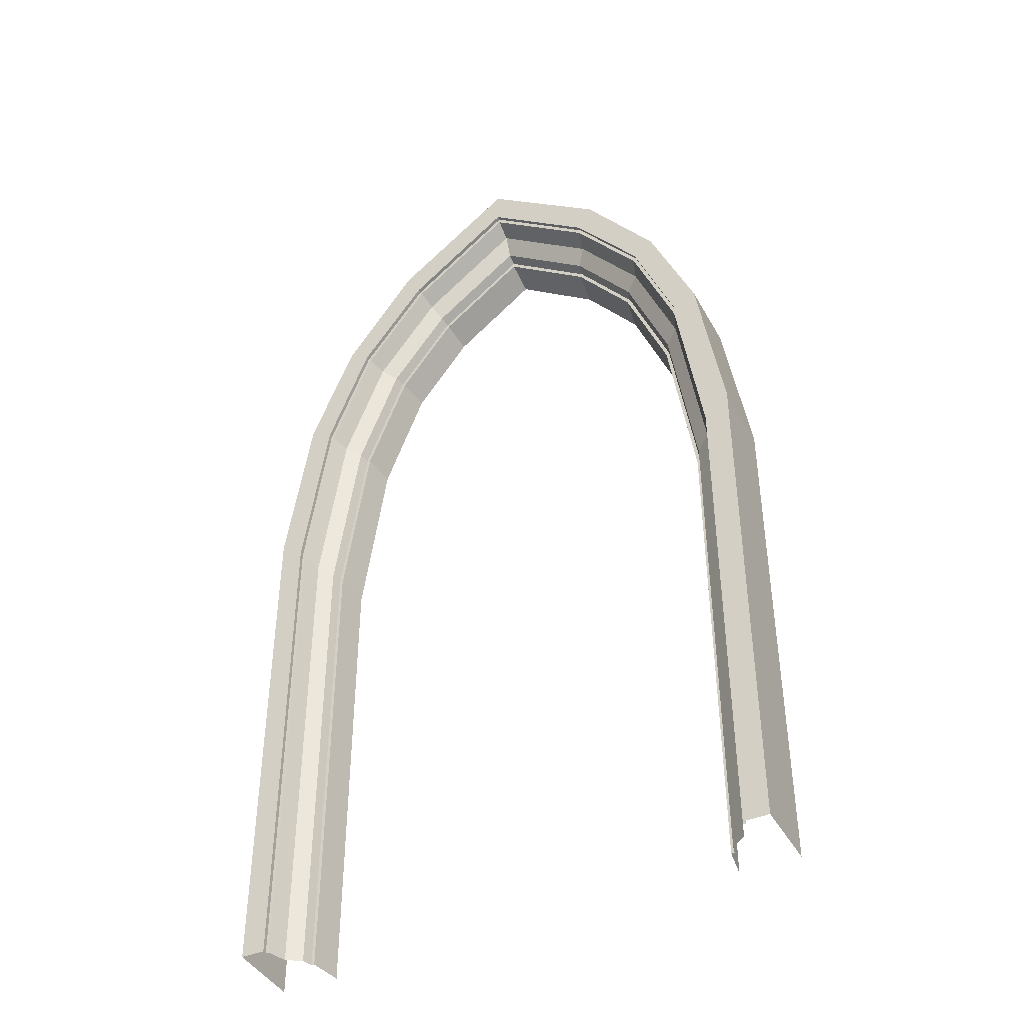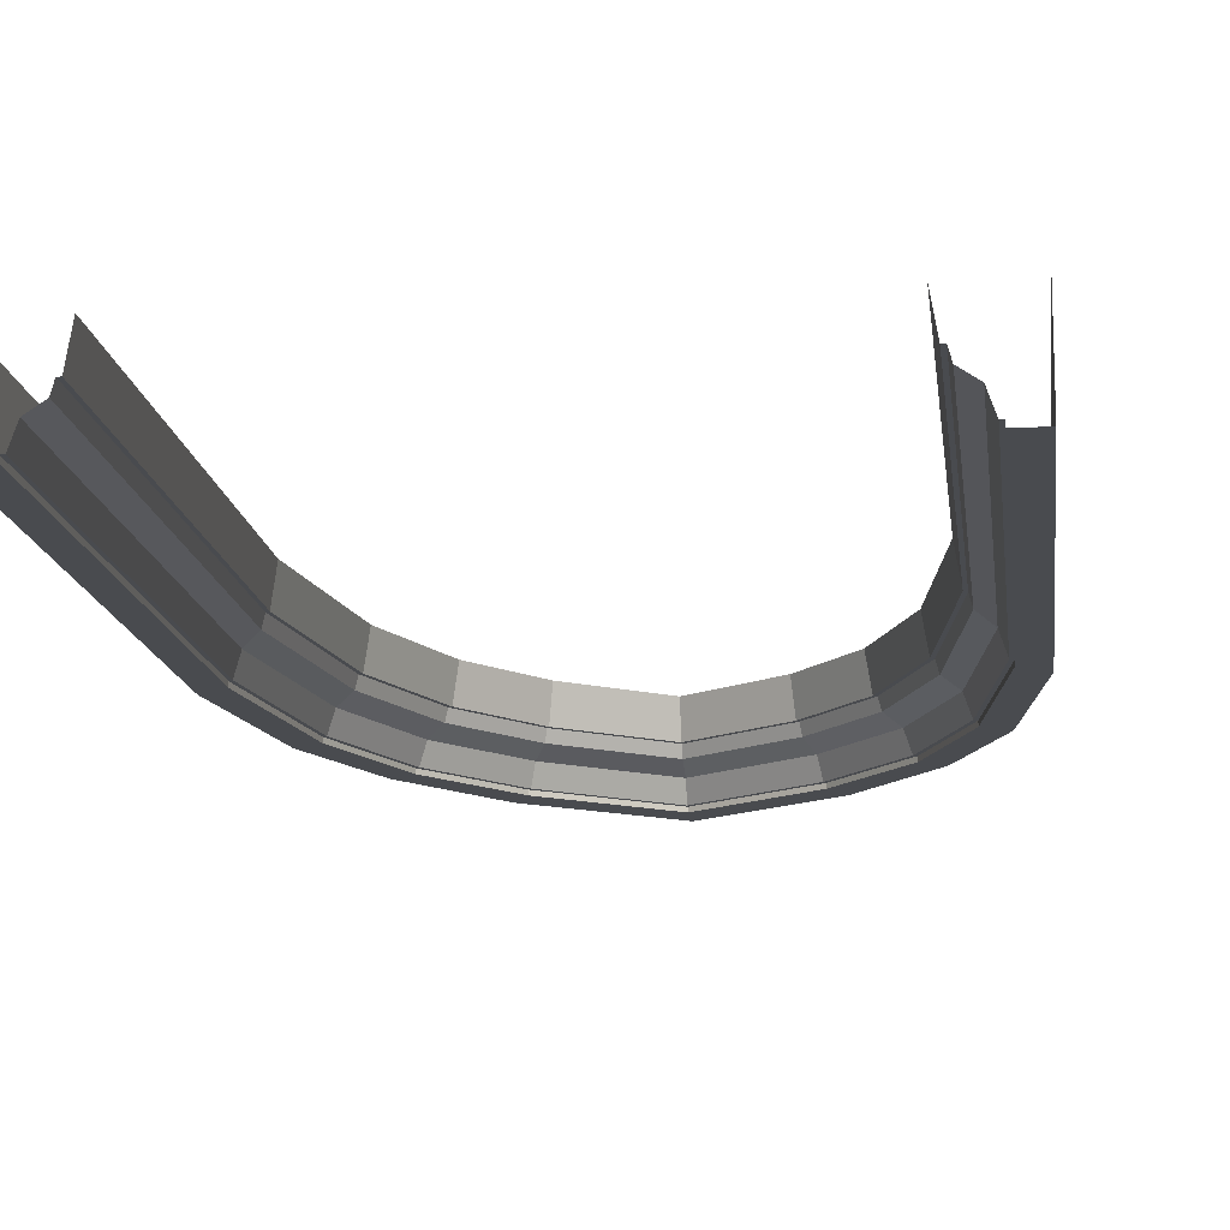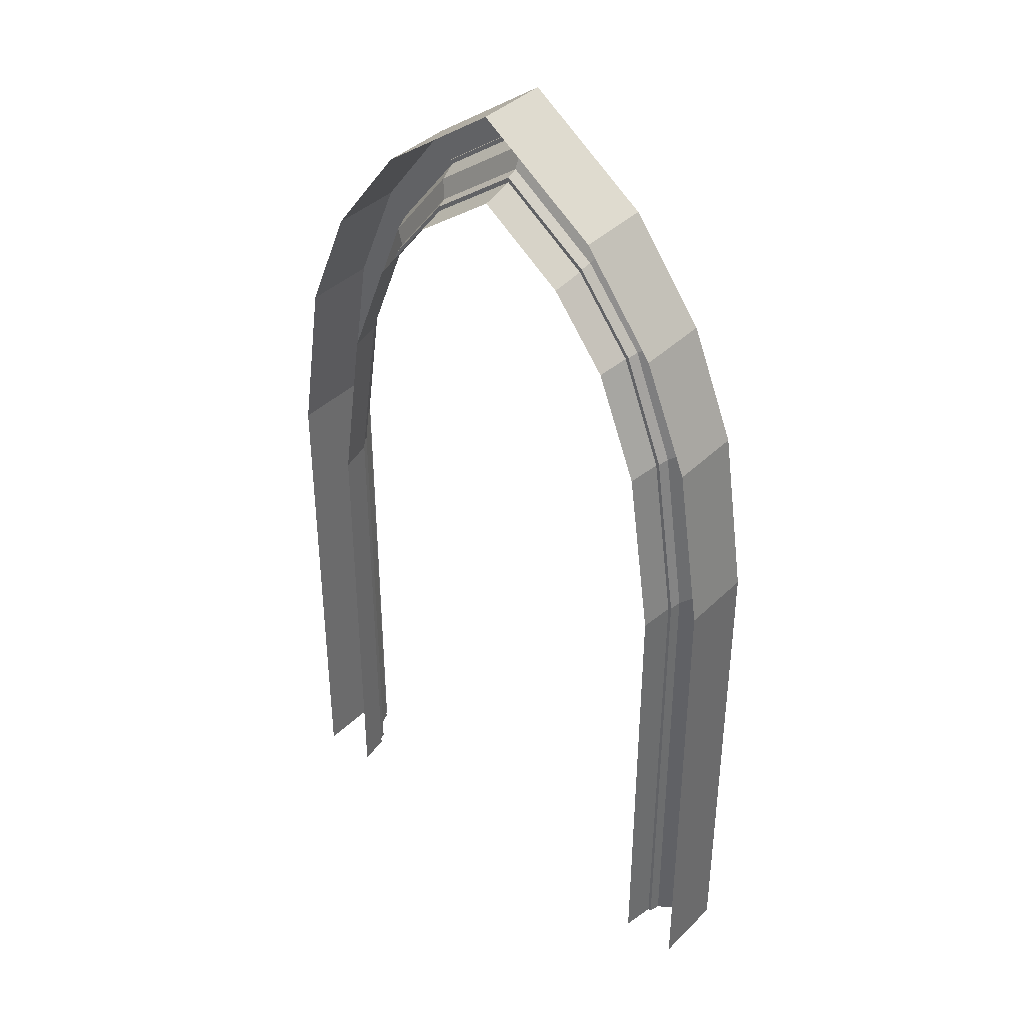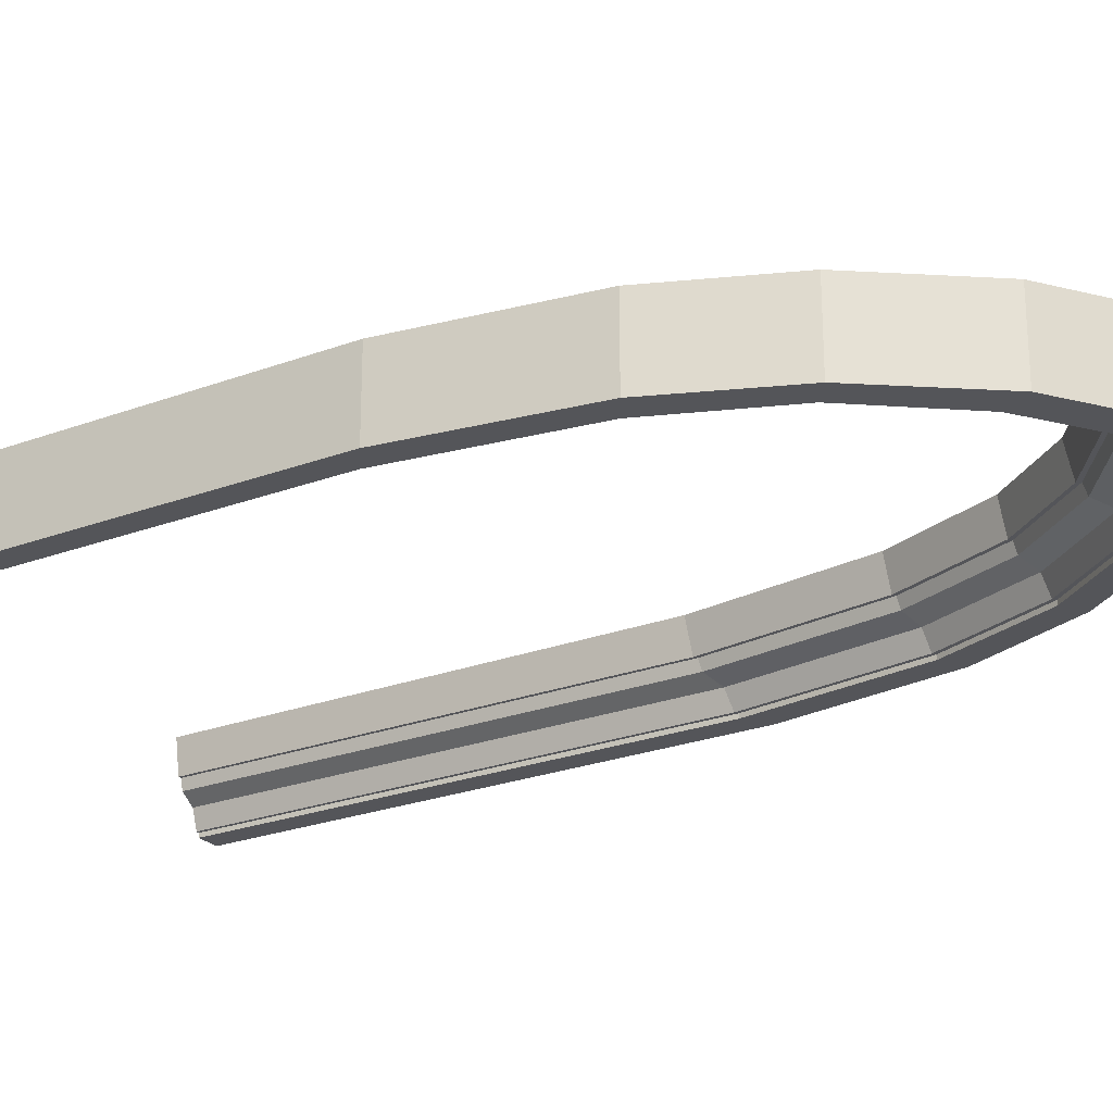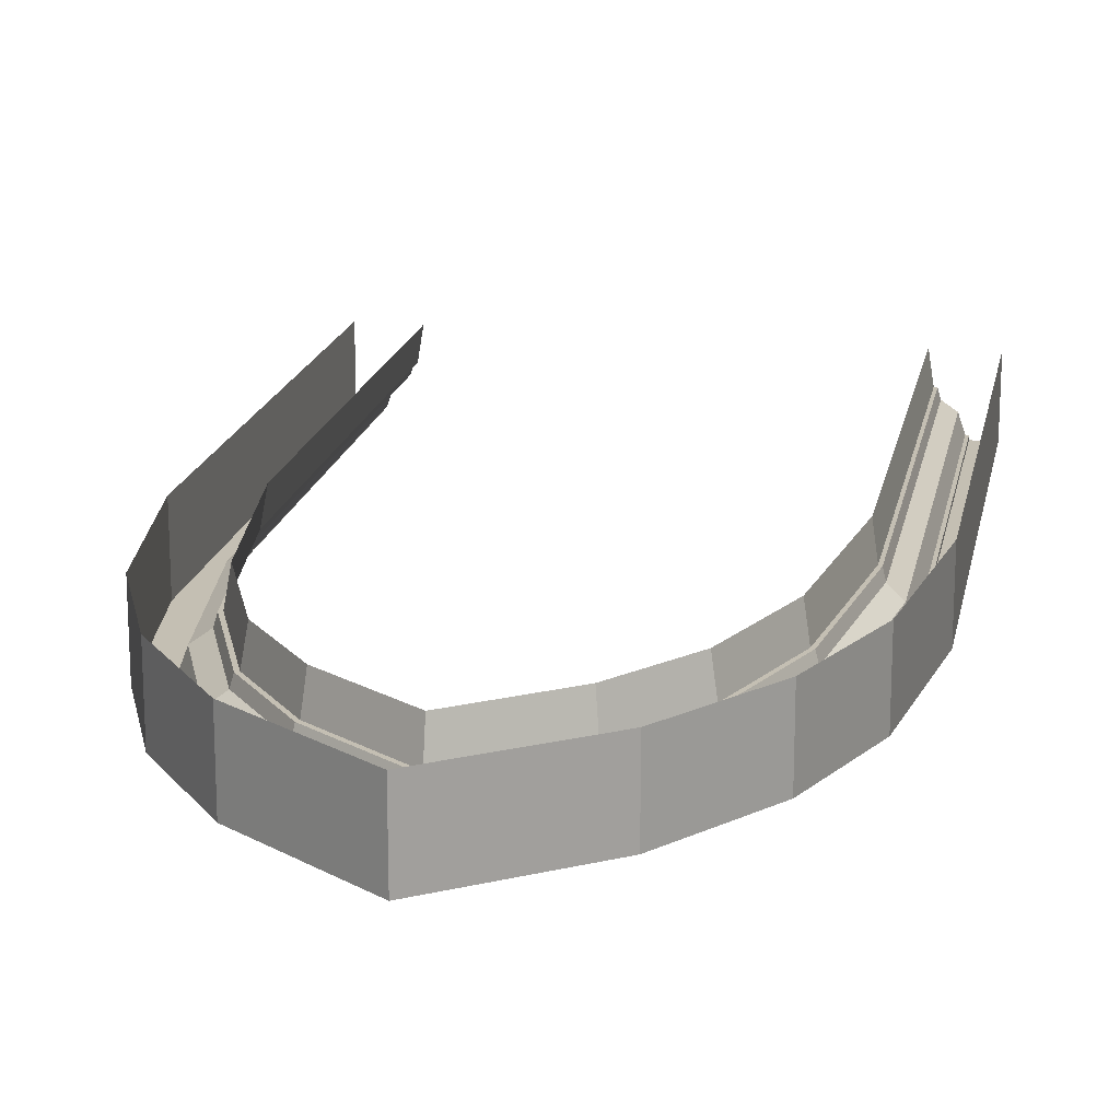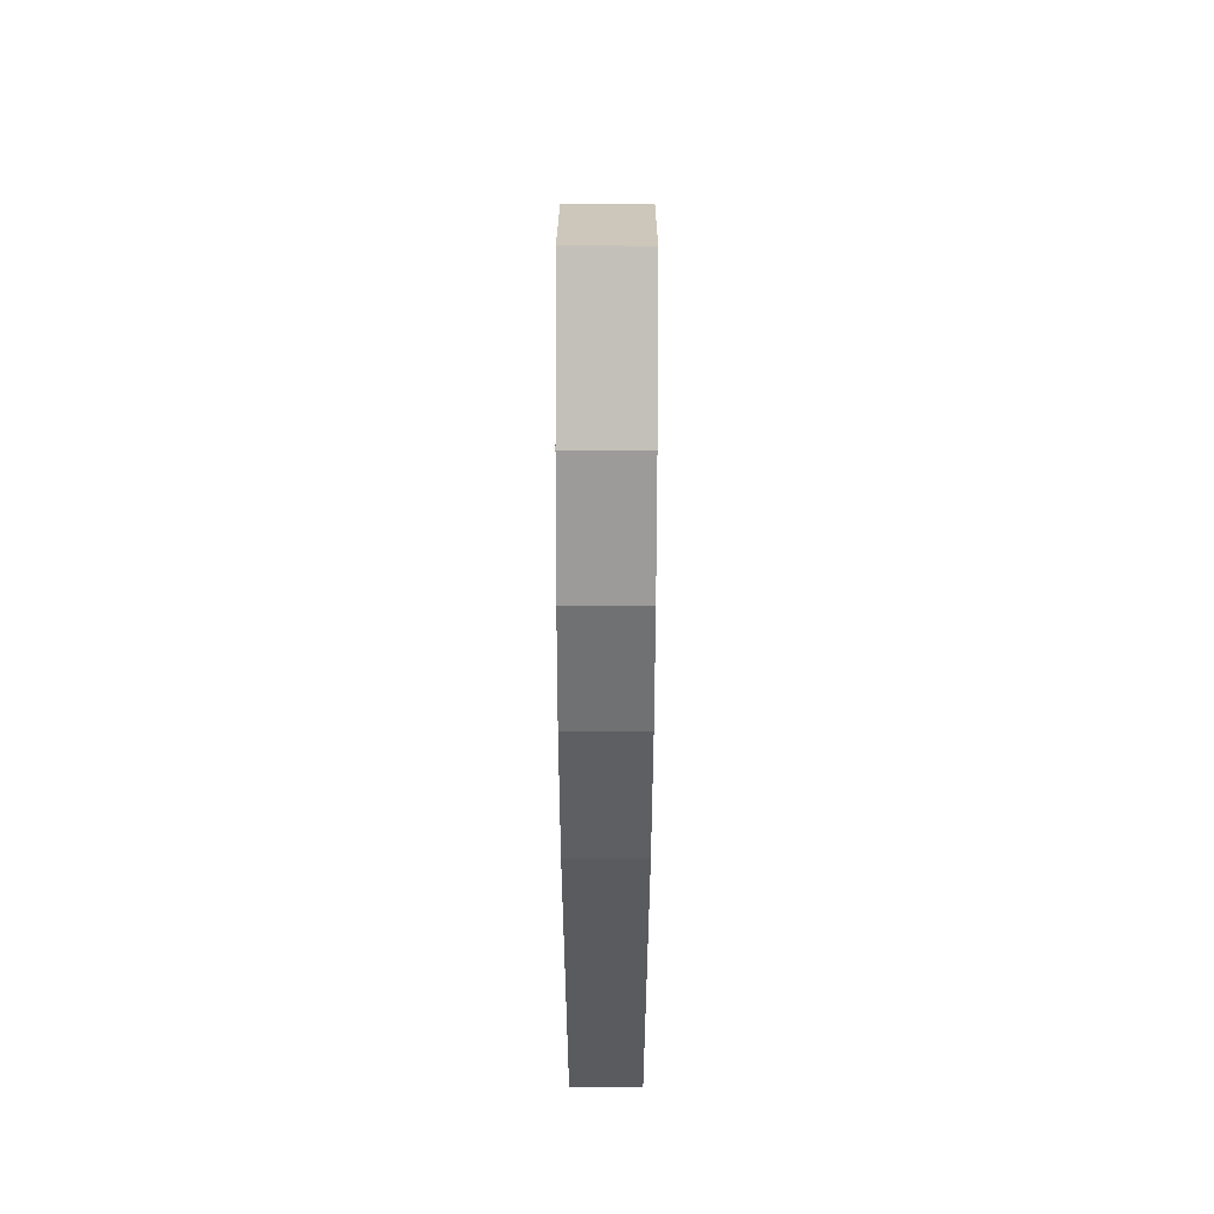
<metadata>
{"format":"obj","ext":"obj","renderer":"f3d","projection":"perspective","resolution":1024,"background":"white","views":[{"elev":-42.2,"azim":-153.1,"up":"+Y"},{"elev":-14.0,"azim":6.8,"up":"+Z"},{"elev":39.3,"azim":39.8,"up":"+Y"},{"elev":-24.6,"azim":121.6,"up":"+Z"},{"elev":17.8,"azim":-169.2,"up":"+Z"},{"elev":57.1,"azim":-89.8,"up":"+Y"}]}
</metadata>
<code>
o Entrance_2_Sphere.001
v -0.2851 2.779 0.1526
v -0.4733 2.538 0.1526
v -0.6152 2.177 0.1526
v -0.7008 1.588 0.1526
v -0.7008 0 0.1526
v -0.2966 2.799 0.04332
v -0.3034 2.811 0.04332
v -0.3095 2.822 0.008063
v -0.34 2.875 -0.02412
v -0.3537 2.899 -0.08674
v -0.3606 2.911 -0.08674
v -0.3606 2.911 -0.1012
v -0.5884 2.62 -0.1012
v -0.5884 2.62 -0.08674
v -0.578 2.612 -0.08674
v -0.557 2.597 -0.02412
v -0.5105 2.565 0.008063
v -0.5012 2.558 0.04332
v -0.4907 2.55 0.04332
v -0.7348 2.248 -0.1012
v -0.7348 2.248 -0.08674
v -0.724 2.242 -0.08674
v -0.7022 2.229 -0.02412
v -0.6539 2.2 0.008063
v -0.6442 2.195 0.04332
v -0.6333 2.188 0.04332
v -0.8193 1.672 -0.1012
v -0.8193 1.672 -0.08674
v -0.8085 1.664 -0.08674
v -0.787 1.649 -0.02412
v -0.7392 1.615 0.008063
v -0.7296 1.609 0.04332
v -0.7188 1.601 0.04332
v -0.7188 0 0.04332
v -0.7296 0 0.04332
v -0.7393 0 0.008063
v -0.7872 0 -0.02412
v -0.8088 0 -0.08674
v -0.8196 0 -0.08674
v -0.8196 0 -0.1012
v -0.4099 2.998 -0.1012
v -0.6579 2.669 -0.1012
v -0.8119 2.294 -0.1012
v -0.8988 1.728 -0.1012
v -0.899 0 -0.1012
v -0.4099 2.998 0.1526
v -0.6579 2.669 0.1526
v -0.8119 2.294 0.1526
v -0.8988 1.728 0.1526
v -0.899 0 0.1526
v 0.2851 2.779 0.1526
v 0.4733 2.538 0.1526
v 0.6152 2.177 0.1526
v 0.7008 1.588 0.1526
v 0 2.988 0.1526
v 0.7008 0 0.1526
v 0 3.175 -0.1012
v 0 3.175 -0.08674
v 0 3.158 -0.08674
v 0 3.124 -0.02412
v 0 3.049 0.008063
v 0 3.033 0.04332
v 0 3.016 0.04332
v 0.2966 2.799 0.04332
v 0.3034 2.811 0.04332
v 0.3095 2.822 0.008063
v 0.34 2.875 -0.02412
v 0.3537 2.899 -0.08674
v 0.3606 2.911 -0.08674
v 0.3606 2.911 -0.1012
v 0.5884 2.62 -0.1012
v 0.5884 2.62 -0.08674
v 0.578 2.612 -0.08674
v 0.557 2.597 -0.02412
v 0.5105 2.565 0.008063
v 0.5012 2.558 0.04332
v 0.4907 2.55 0.04332
v 0.7348 2.248 -0.1012
v 0.7348 2.248 -0.08674
v 0.724 2.242 -0.08674
v 0.7022 2.229 -0.02412
v 0.6539 2.2 0.008063
v 0.6442 2.195 0.04332
v 0.6333 2.188 0.04332
v 0.8193 1.672 -0.1012
v 0.8193 1.672 -0.08674
v 0.8085 1.664 -0.08674
v 0.787 1.649 -0.02412
v 0.7392 1.615 0.008063
v 0.7296 1.609 0.04332
v 0.7188 1.601 0.04332
v 0.7188 0 0.04332
v 0.7296 0 0.04332
v 0.7393 0 0.008063
v 0.7872 0 -0.02412
v 0.8088 0 -0.08674
v 0.8196 0 -0.08674
v 0.8196 0 -0.1012
v 0 3.293 -0.1012
v 0.4099 2.998 -0.1012
v 0.6579 2.669 -0.1012
v 0.8119 2.294 -0.1012
v 0.8988 1.728 -0.1012
v 0.899 0 -0.1012
v 0 3.293 0.1526
v 0.4099 2.998 0.1526
v 0.6579 2.669 0.1526
v 0.8119 2.294 0.1526
v 0.8988 1.728 0.1526
v 0.899 0 0.1526
g Entrance_2_Sphere.001_Mat1
f 26 19 2 3
f 6 63 55 1
f 33 26 3 4
f 27 44 43 20
f 12 41 99 57
f 40 45 44 27
f 20 43 42 13
f 12 11 14 13
f 11 10 15 14
f 22 15 16 23
f 23 16 17 24
f 8 7 18 17
f 7 6 19 18
f 13 14 21 20
f 14 15 22 21
f 29 22 23 30
f 30 23 24 31
f 17 18 25 24
f 18 19 26 25
f 20 21 28 27
f 21 22 29 28
f 10 59 60 9
f 9 60 61 8
f 24 25 32 31
f 25 26 33 32
f 34 33 4 5
f 57 58 11 12
f 58 59 10 11
f 38 29 30 37
f 37 30 31 36
f 61 62 7 8
f 62 63 6 7
f 27 28 39 40
f 28 29 38 39
f 31 32 35 36
f 32 33 34 35
f 45 50 49 44
f 44 49 48 43
f 42 47 46 41
f 43 48 47 42
f 41 46 105 99
f 15 10 9 16
f 13 42 41 12
f 19 6 1 2
f 16 9 8 17
f 84 53 52 77
f 64 51 55 63
f 91 54 53 84
f 85 78 102 103
f 70 57 99 100
f 98 85 103 104
f 78 71 101 102
f 70 71 72 69
f 69 72 73 68
f 80 81 74 73
f 81 82 75 74
f 66 75 76 65
f 65 76 77 64
f 71 78 79 72
f 72 79 80 73
f 87 88 81 80
f 88 89 82 81
f 75 82 83 76
f 76 83 84 77
f 78 85 86 79
f 79 86 87 80
f 68 67 60 59
f 67 66 61 60
f 82 89 90 83
f 83 90 91 84
f 92 56 54 91
f 57 70 69 58
f 58 69 68 59
f 96 95 88 87
f 95 94 89 88
f 61 66 65 62
f 62 65 64 63
f 85 98 97 86
f 86 97 96 87
f 89 94 93 90
f 90 93 92 91
f 104 103 109 110
f 103 102 108 109
f 101 100 106 107
f 102 101 107 108
f 100 99 105 106
f 73 74 67 68
f 71 70 100 101
f 77 52 51 64
f 74 75 66 67

</code>
